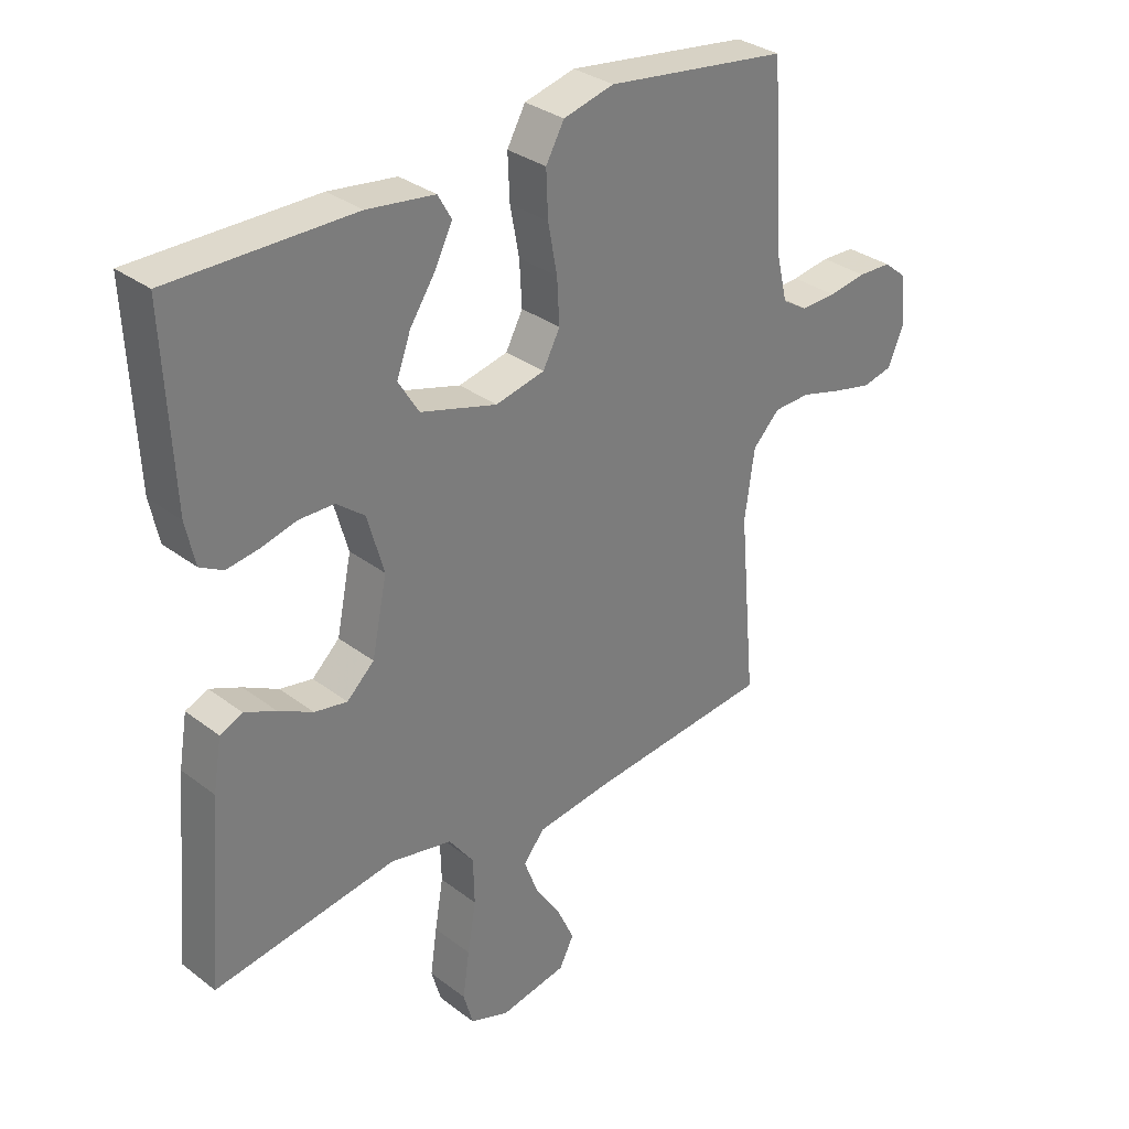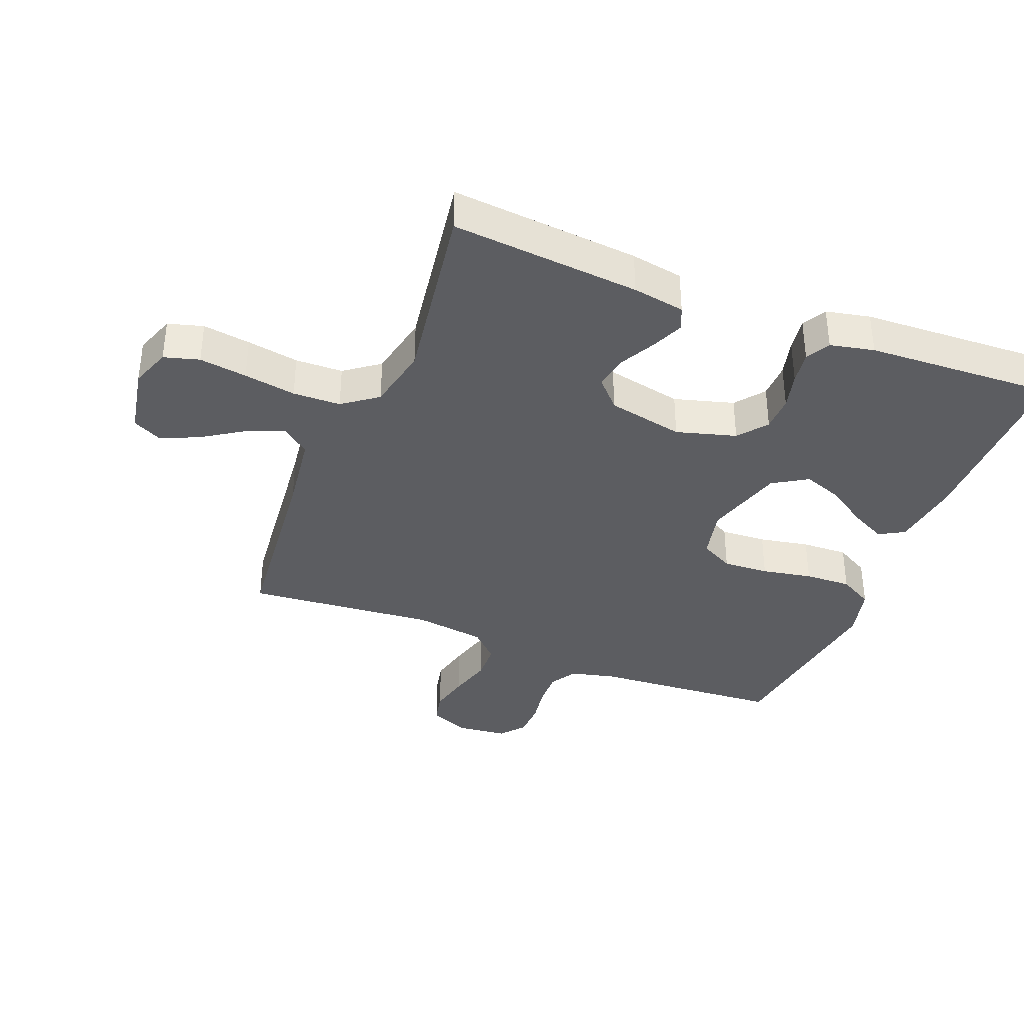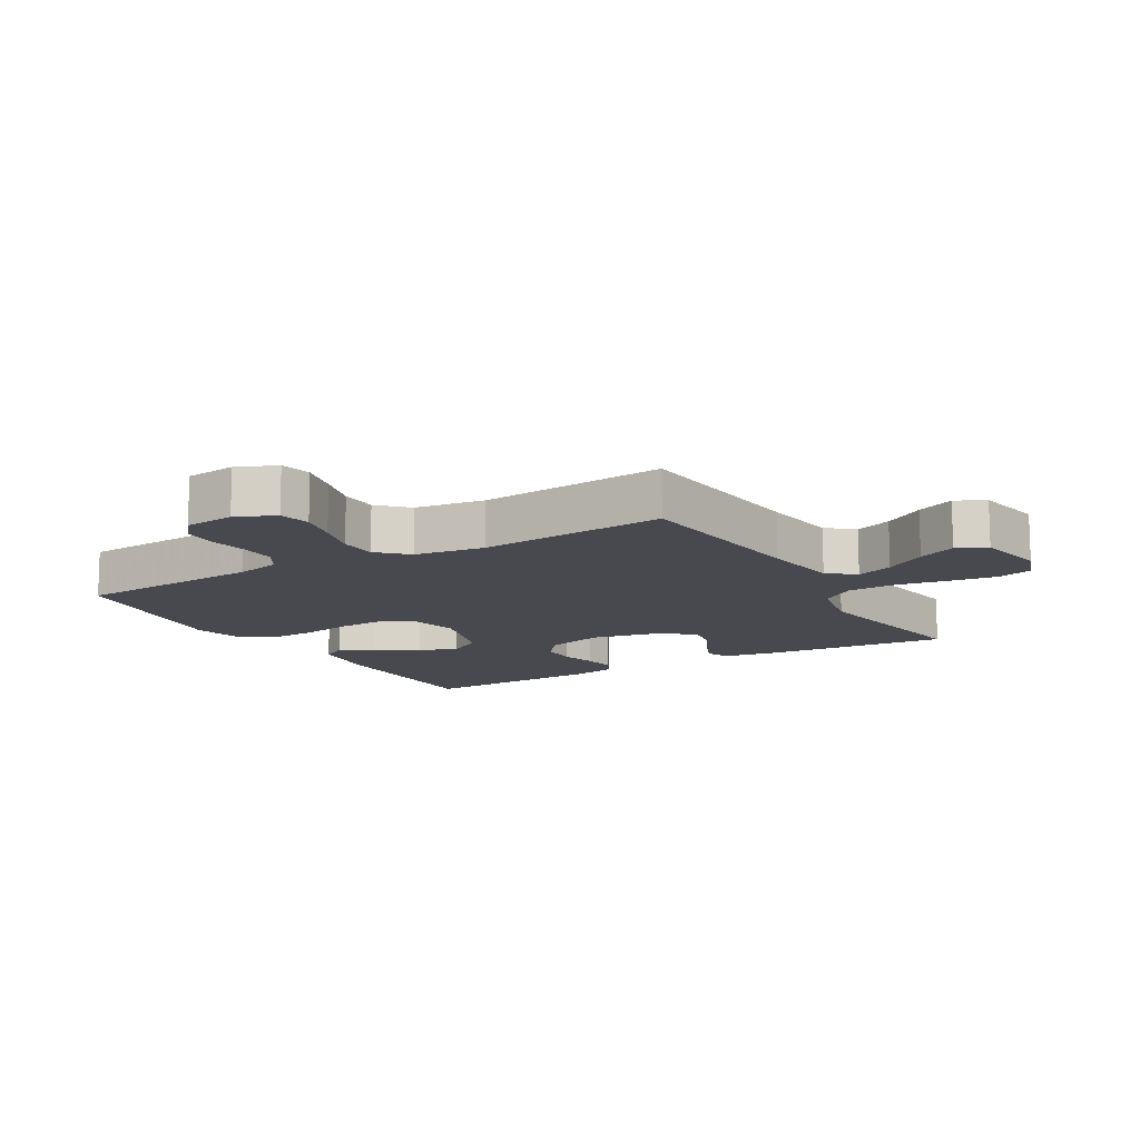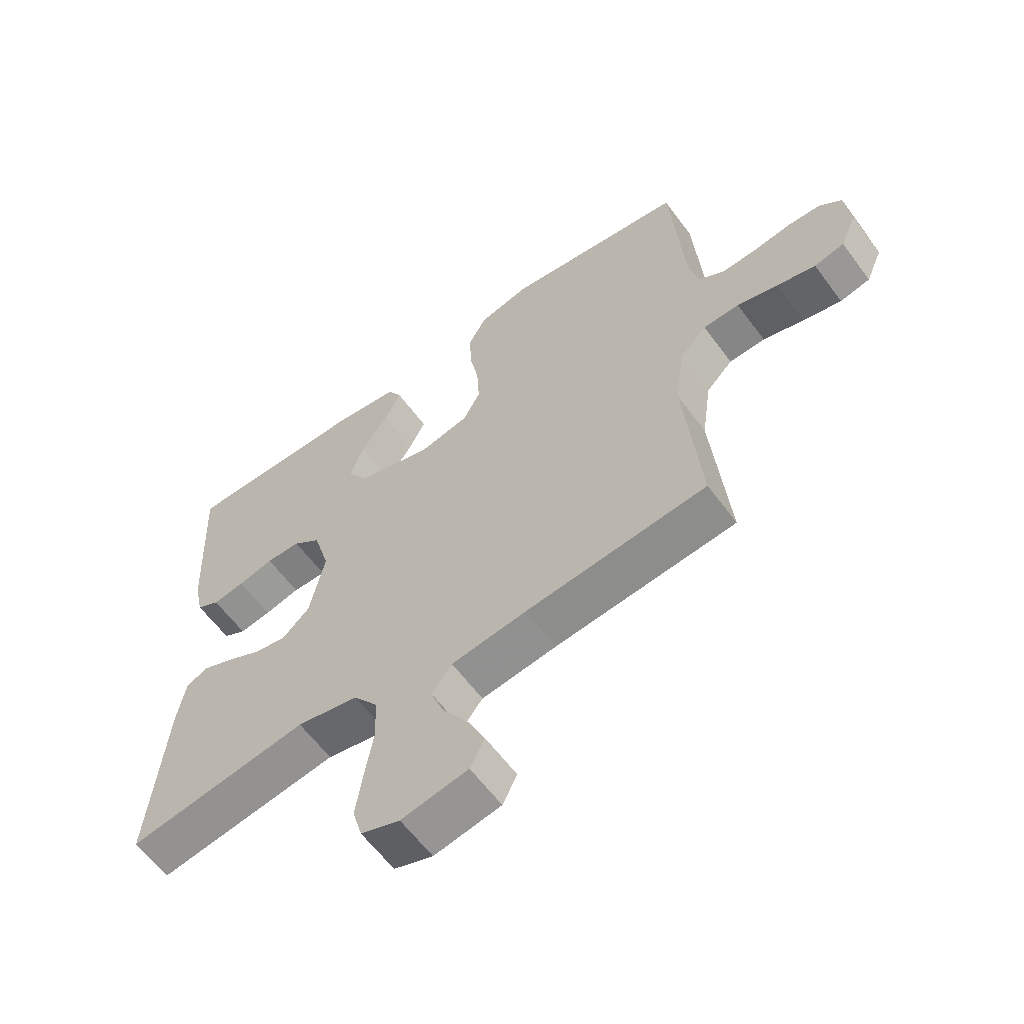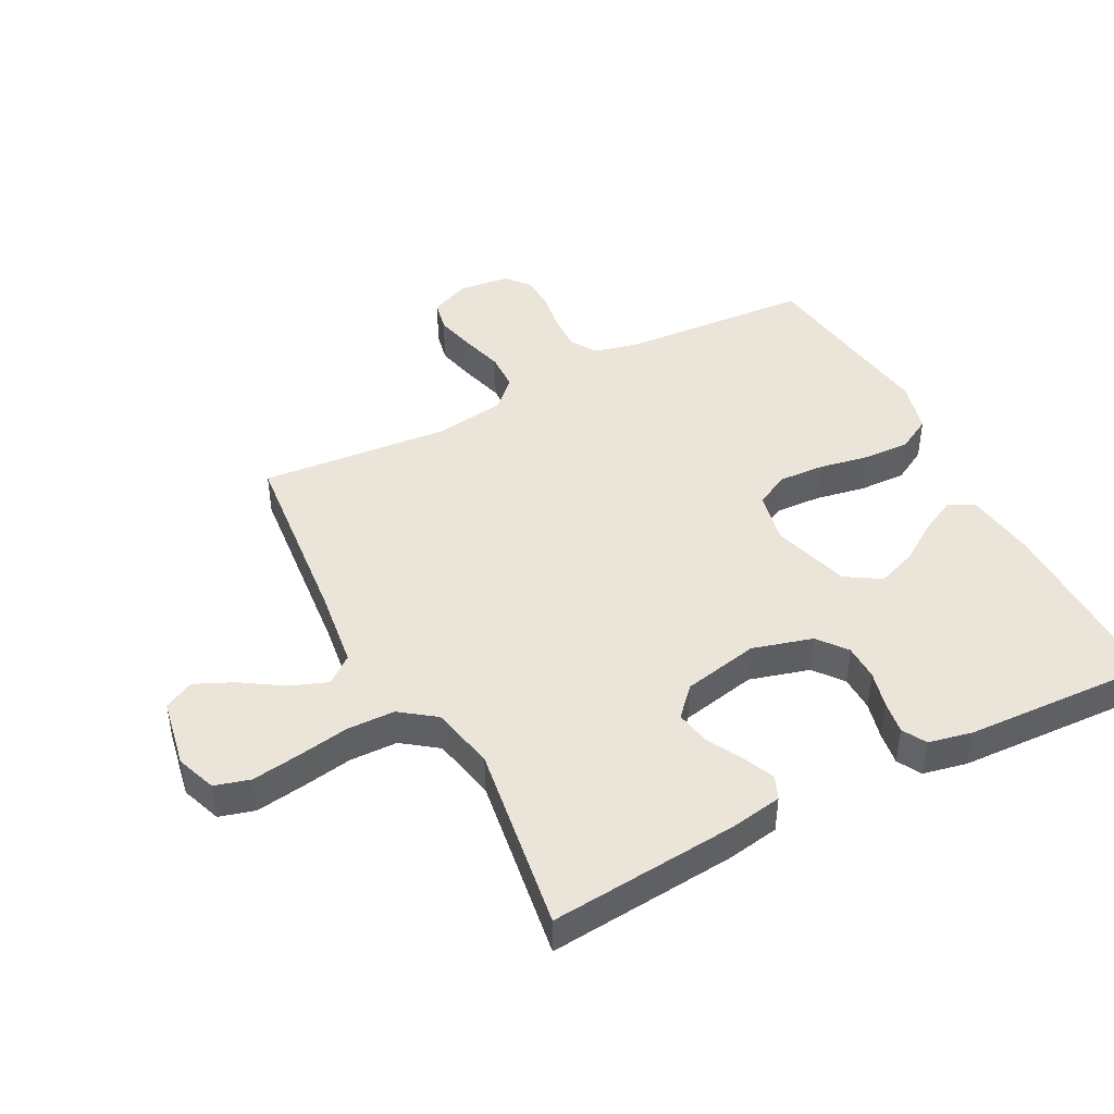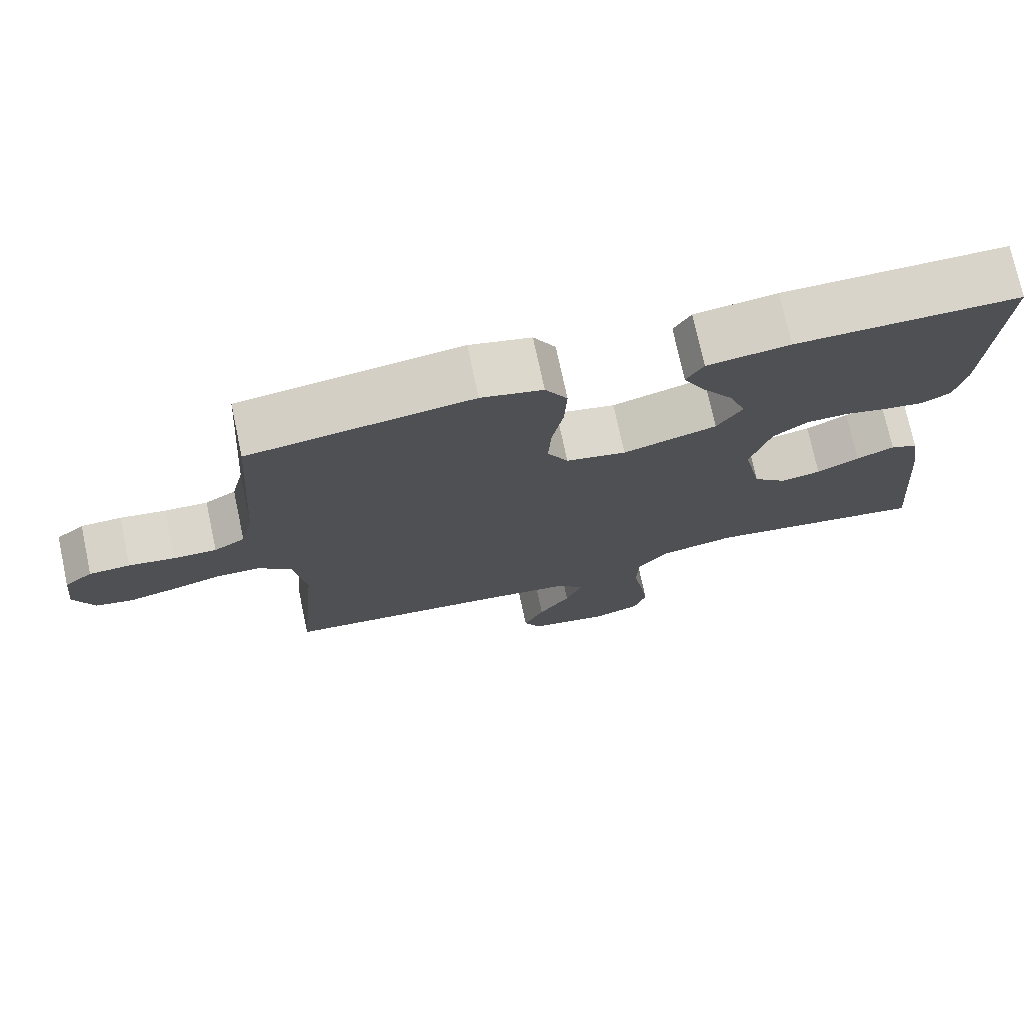
<metadata>
{"format":"obj","ext":"obj","renderer":"f3d","projection":"perspective","resolution":1024,"background":"white","views":[{"elev":32.2,"azim":-43.4,"up":"+Z"},{"elev":-37.0,"azim":-111.6,"up":"+Y"},{"elev":-12.6,"azim":120.3,"up":"+Y"},{"elev":-60.8,"azim":36.3,"up":"+Z"},{"elev":44.5,"azim":-117.7,"up":"+Y"},{"elev":74.7,"azim":167.9,"up":"+Z"}]}
</metadata>
<code>
v -0.5 0.07 0.5
v -0.2 0.07 0.499
v -0.089 0.07 0.484
v -0.066 0.07 0.444
v -0.094 0.07 0.388
v -0.137 0.07 0.323
v -0.16 0.07 0.26
v -0.126 0.07 0.205
v 0 0.07 0.168
v 0.081 0.07 0.186
v 0.109 0.07 0.239
v 0.105 0.07 0.312
v 0.09 0.07 0.392
v 0.087 0.07 0.466
v 0.117 0.07 0.52
v 0.2 0.07 0.541
v 0.5 0.07 0.5
v 0.521 0.07 0.2
v 0.538 0.07 0.128
v 0.58 0.07 0.102
v 0.638 0.07 0.104
v 0.7 0.07 0.114
v 0.755 0.07 0.112
v 0.793 0.07 0.081
v 0.802 0.07 0
v 0.775 0.07 -0.063
v 0.725 0.07 -0.074
v 0.661 0.07 -0.059
v 0.593 0.07 -0.04
v 0.533 0.07 -0.042
v 0.489 0.07 -0.087
v 0.473 0.07 -0.2
v 0.5 0.07 -0.5
v 0.2 0.07 -0.53
v 0.075 0.07 -0.547
v 0.041 0.07 -0.59
v 0.063 0.07 -0.649
v 0.106 0.07 -0.715
v 0.134 0.07 -0.776
v 0.11 0.07 -0.823
v 0 0.07 -0.844
v -0.064 0.07 -0.821
v -0.08 0.07 -0.765
v -0.069 0.07 -0.689
v -0.055 0.07 -0.606
v -0.057 0.07 -0.53
v -0.098 0.07 -0.475
v -0.2 0.07 -0.454
v -0.5 0.07 -0.5
v -0.474 0.07 -0.2
v -0.46 0.07 -0.117
v -0.423 0.07 -0.101
v -0.372 0.07 -0.123
v -0.315 0.07 -0.153
v -0.261 0.07 -0.163
v -0.216 0.07 -0.121
v -0.191 0.07 0
v -0.218 0.07 0.095
v -0.264 0.07 0.131
v -0.321 0.07 0.132
v -0.38 0.07 0.117
v -0.433 0.07 0.109
v -0.471 0.07 0.13
v -0.486 0.07 0.2
v -0.5 0 0.5
v -0.2 0 0.499
v -0.089 0 0.484
v -0.066 0 0.444
v -0.094 0 0.388
v -0.137 0 0.323
v -0.16 0 0.26
v -0.126 0 0.205
v 0 0 0.168
v 0.081 0 0.186
v 0.109 0 0.239
v 0.105 0 0.312
v 0.09 0 0.392
v 0.087 0 0.466
v 0.117 0 0.52
v 0.2 0 0.541
v 0.5 0 0.5
v 0.521 0 0.2
v 0.538 0 0.128
v 0.58 0 0.102
v 0.638 0 0.104
v 0.7 0 0.114
v 0.755 0 0.112
v 0.793 0 0.081
v 0.802 0 0
v 0.775 0 -0.063
v 0.725 0 -0.074
v 0.661 0 -0.059
v 0.593 0 -0.04
v 0.533 0 -0.042
v 0.489 0 -0.087
v 0.473 0 -0.2
v 0.5 0 -0.5
v 0.2 0 -0.53
v 0.075 0 -0.547
v 0.041 0 -0.59
v 0.063 0 -0.649
v 0.106 0 -0.715
v 0.134 0 -0.776
v 0.11 0 -0.823
v 0 0 -0.844
v -0.064 0 -0.821
v -0.08 0 -0.765
v -0.069 0 -0.689
v -0.055 0 -0.606
v -0.057 0 -0.53
v -0.098 0 -0.475
v -0.2 0 -0.454
v -0.5 0 -0.5
v -0.474 0 -0.2
v -0.46 0 -0.117
v -0.423 0 -0.101
v -0.372 0 -0.123
v -0.315 0 -0.153
v -0.261 0 -0.163
v -0.216 0 -0.121
v -0.191 0 0
v -0.218 0 0.095
v -0.264 0 0.131
v -0.321 0 0.132
v -0.38 0 0.117
v -0.433 0 0.109
v -0.471 0 0.13
v -0.486 0 0.2
f 4 5 6
f 3 4 6
f 2 3 6
f 1 2 6
f 64 1 6
f 63 64 6
f 62 63 6
f 61 62 6
f 60 61 6
f 59 60 6 7
f 58 59 7 8
f 57 58 8 9
f 56 57 9 10
f 52 53 54
f 51 52 54
f 50 51 54
f 49 50 54
f 48 49 54
f 47 48 54 55
f 46 47 55 56
f 43 44 45
f 42 43 45
f 41 42 45
f 40 41 45
f 39 40 45
f 38 39 45
f 37 38 45
f 36 37 45 46
f 46 56 10
f 36 46 10
f 35 36 10
f 32 33 34
f 35 10 11
f 34 35 11
f 32 34 11
f 31 32 11
f 27 28 29
f 26 27 29
f 25 26 29
f 24 25 29
f 23 24 29
f 22 23 29
f 21 22 29
f 20 21 29 30
f 31 11 12
f 30 31 12
f 20 30 12
f 19 20 12
f 16 17 18
f 16 18 19
f 15 16 19
f 14 15 19
f 13 14 19
f 12 13 19
f 70 69 68
f 70 68 67
f 70 67 66
f 70 66 65
f 70 65 128
f 70 128 127
f 70 127 126
f 70 126 125
f 70 125 124
f 71 70 124 123
f 72 71 123 122
f 73 72 122 121
f 74 73 121 120
f 118 117 116
f 118 116 115
f 118 115 114
f 118 114 113
f 118 113 112
f 119 118 112 111
f 120 119 111 110
f 109 108 107
f 109 107 106
f 109 106 105
f 109 105 104
f 109 104 103
f 109 103 102
f 109 102 101
f 110 109 101 100
f 74 120 110
f 74 110 100
f 74 100 99
f 98 97 96
f 75 74 99
f 75 99 98
f 75 98 96
f 75 96 95
f 93 92 91
f 93 91 90
f 93 90 89
f 93 89 88
f 93 88 87
f 93 87 86
f 93 86 85
f 94 93 85 84
f 76 75 95
f 76 95 94
f 76 94 84
f 76 84 83
f 82 81 80
f 83 82 80
f 83 80 79
f 83 79 78
f 83 78 77
f 83 77 76
f 1 65 66 2
f 2 66 67 3
f 3 67 68 4
f 4 68 69 5
f 5 69 70 6
f 6 70 71 7
f 7 71 72 8
f 8 72 73 9
f 9 73 74 10
f 10 74 75 11
f 11 75 76 12
f 12 76 77 13
f 13 77 78 14
f 14 78 79 15
f 15 79 80 16
f 16 80 81 17
f 17 81 82 18
f 18 82 83 19
f 19 83 84 20
f 20 84 85 21
f 21 85 86 22
f 22 86 87 23
f 23 87 88 24
f 24 88 89 25
f 25 89 90 26
f 26 90 91 27
f 27 91 92 28
f 28 92 93 29
f 29 93 94 30
f 30 94 95 31
f 31 95 96 32
f 32 96 97 33
f 33 97 98 34
f 34 98 99 35
f 35 99 100 36
f 36 100 101 37
f 37 101 102 38
f 38 102 103 39
f 39 103 104 40
f 40 104 105 41
f 41 105 106 42
f 42 106 107 43
f 43 107 108 44
f 44 108 109 45
f 45 109 110 46
f 46 110 111 47
f 47 111 112 48
f 48 112 113 49
f 49 113 114 50
f 50 114 115 51
f 51 115 116 52
f 52 116 117 53
f 53 117 118 54
f 54 118 119 55
f 55 119 120 56
f 56 120 121 57
f 57 121 122 58
f 58 122 123 59
f 59 123 124 60
f 60 124 125 61
f 61 125 126 62
f 62 126 127 63
f 63 127 128 64
f 64 128 65 1

</code>
